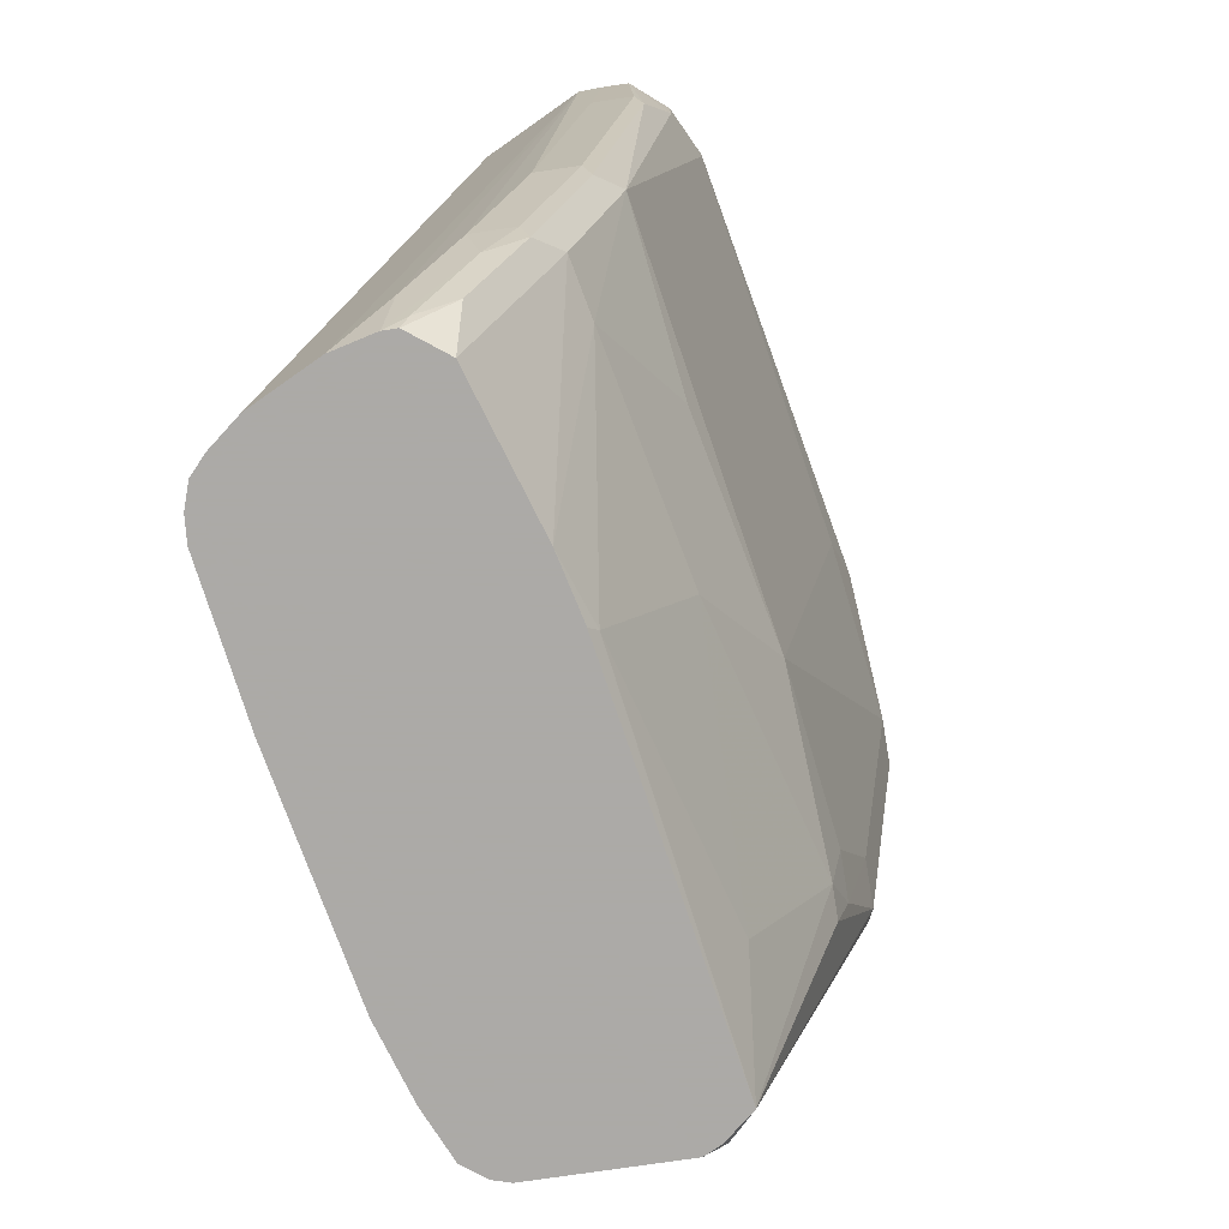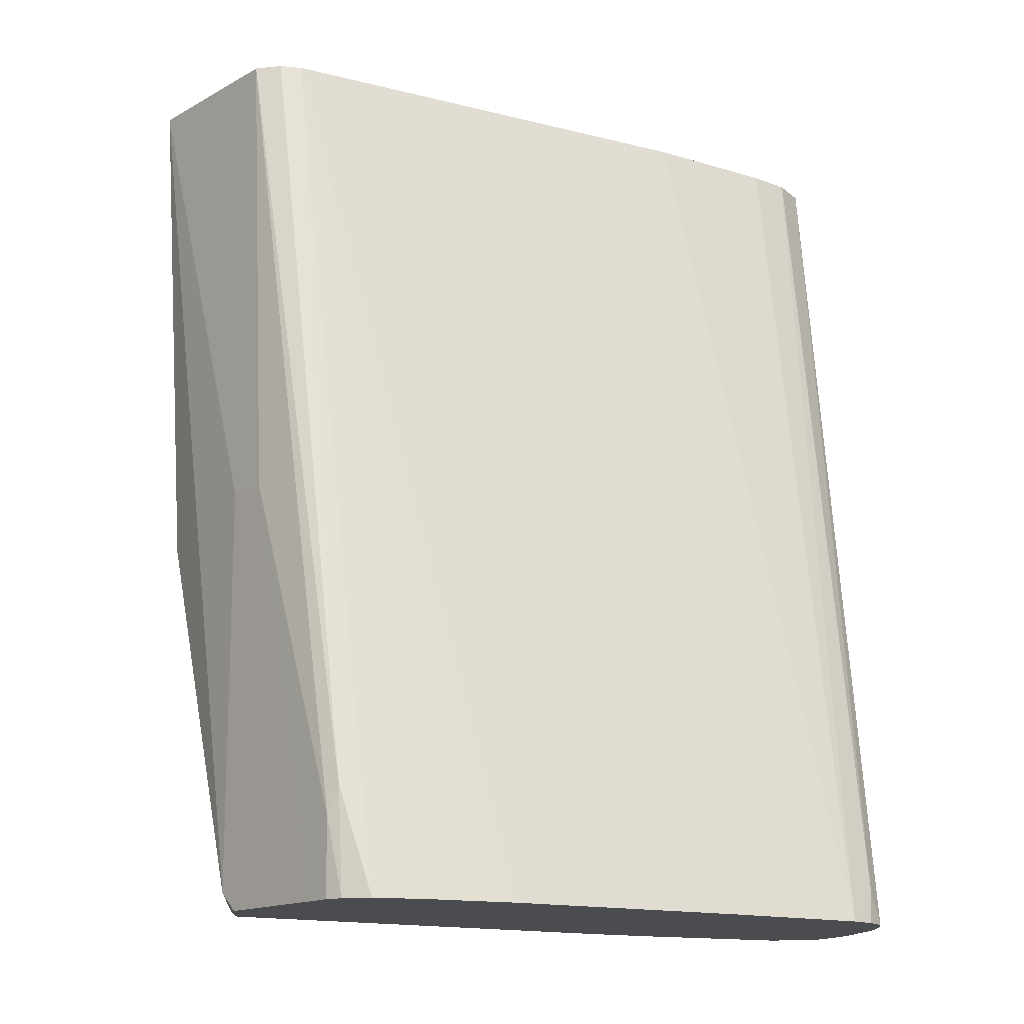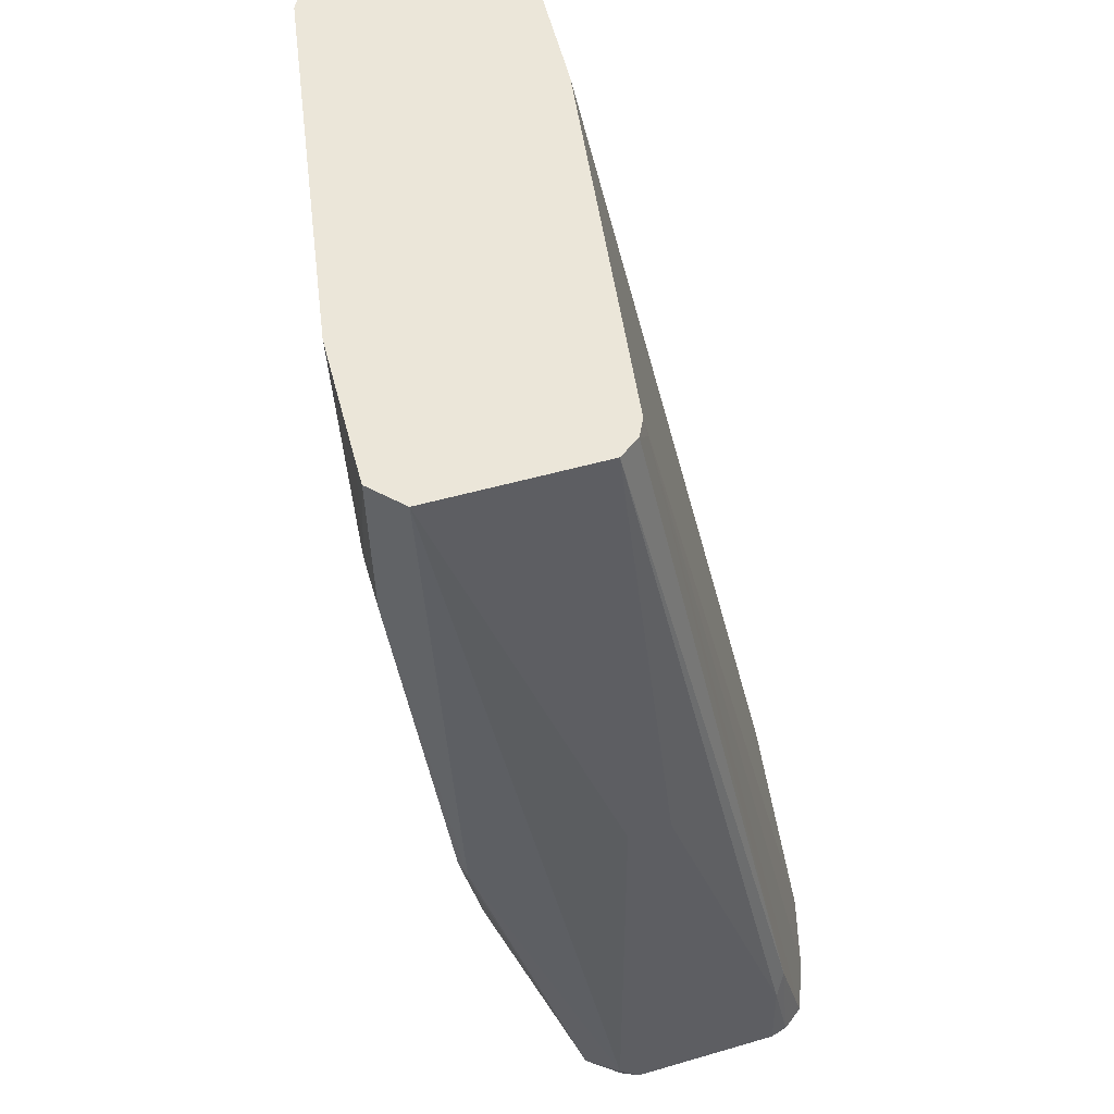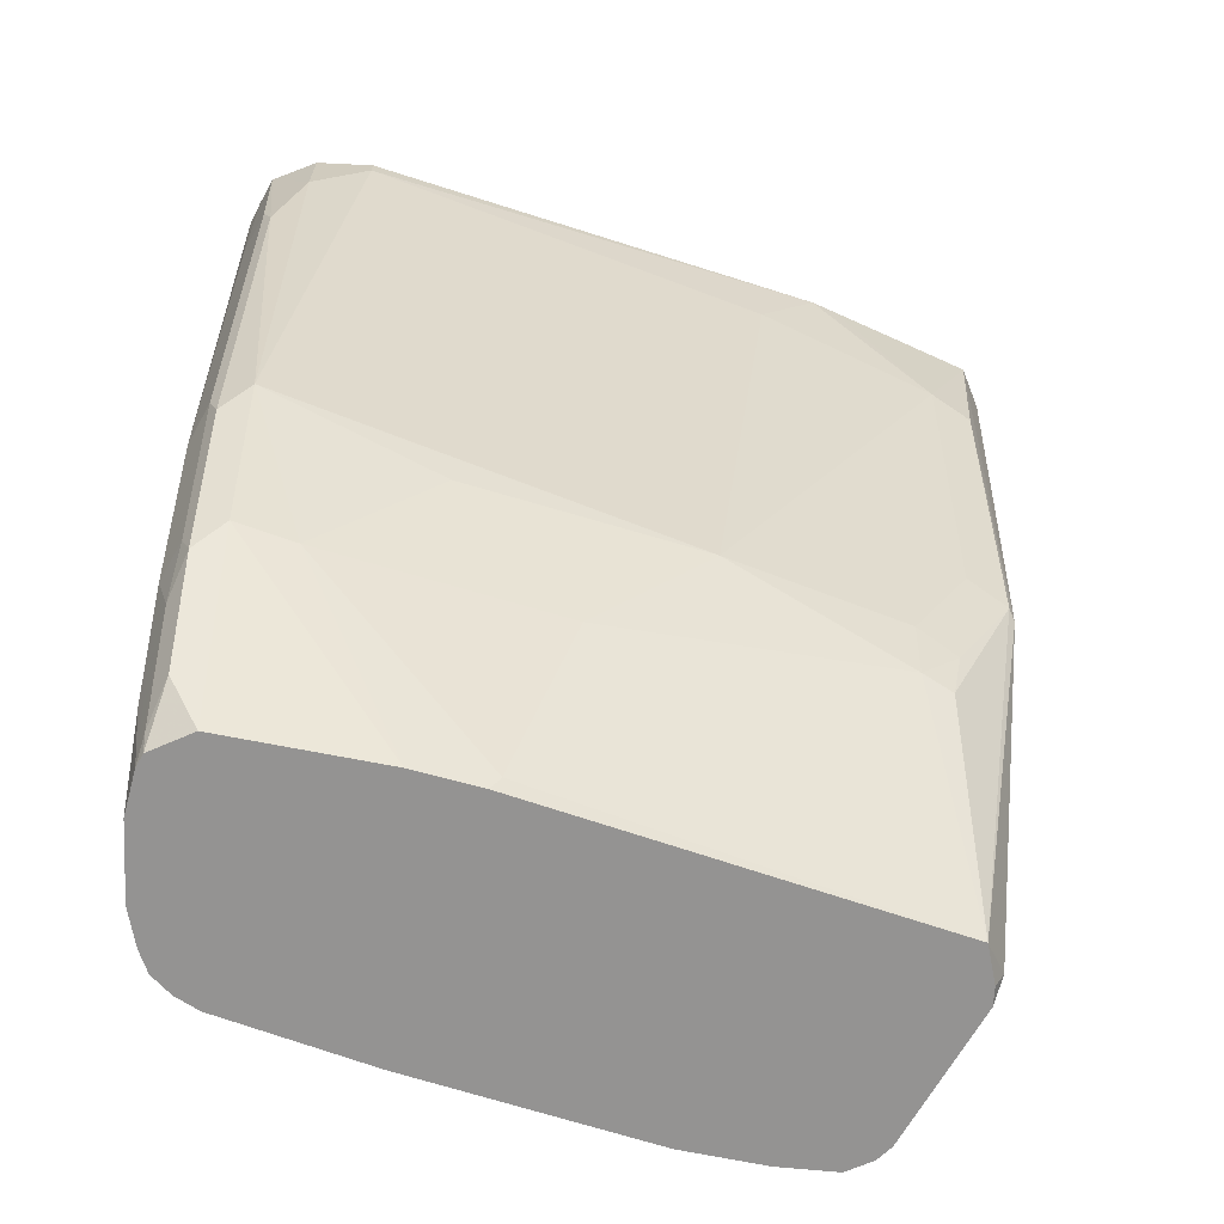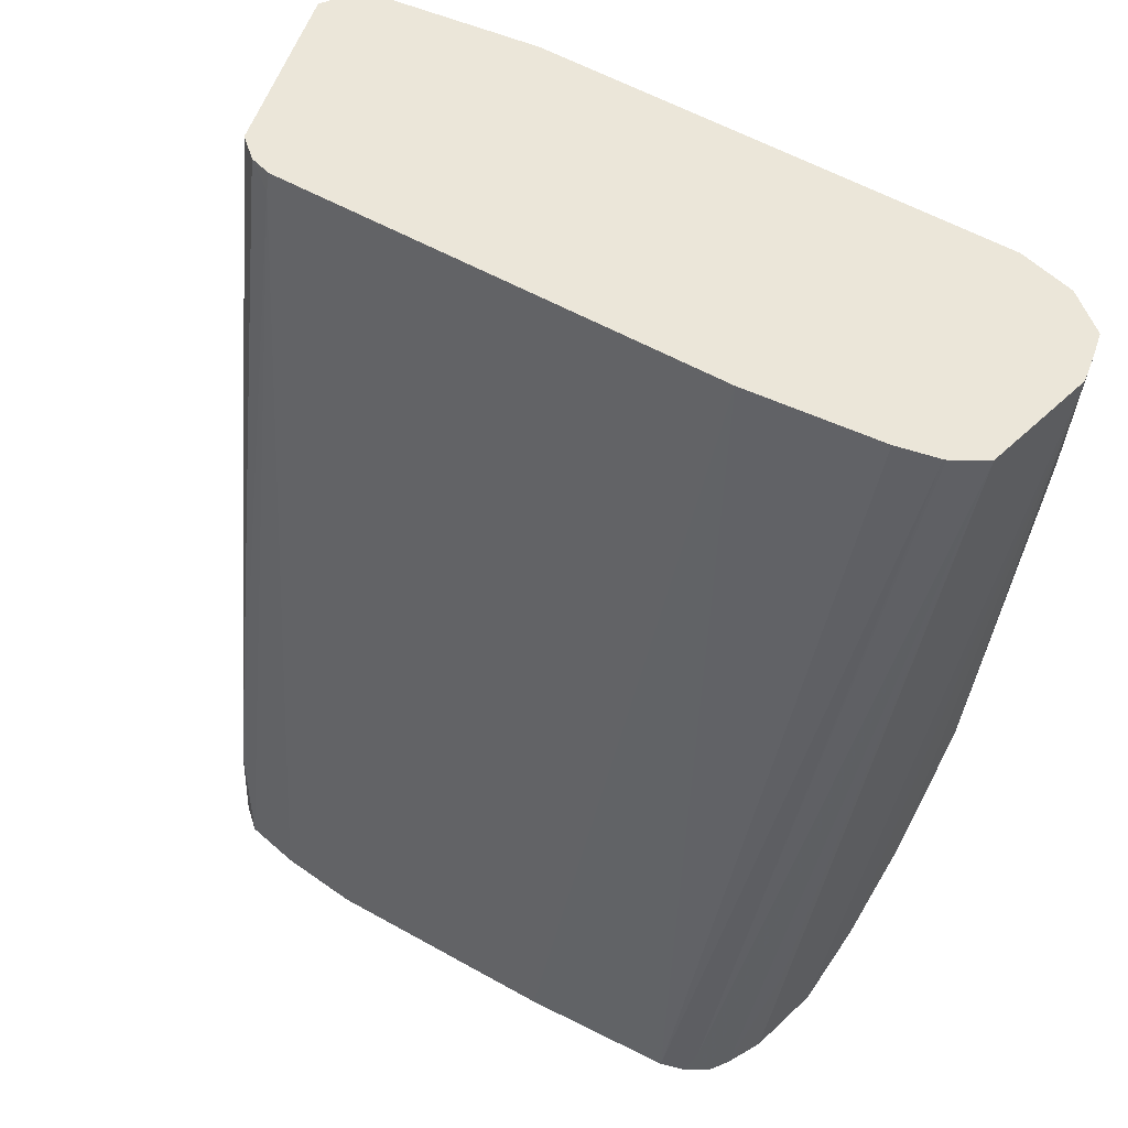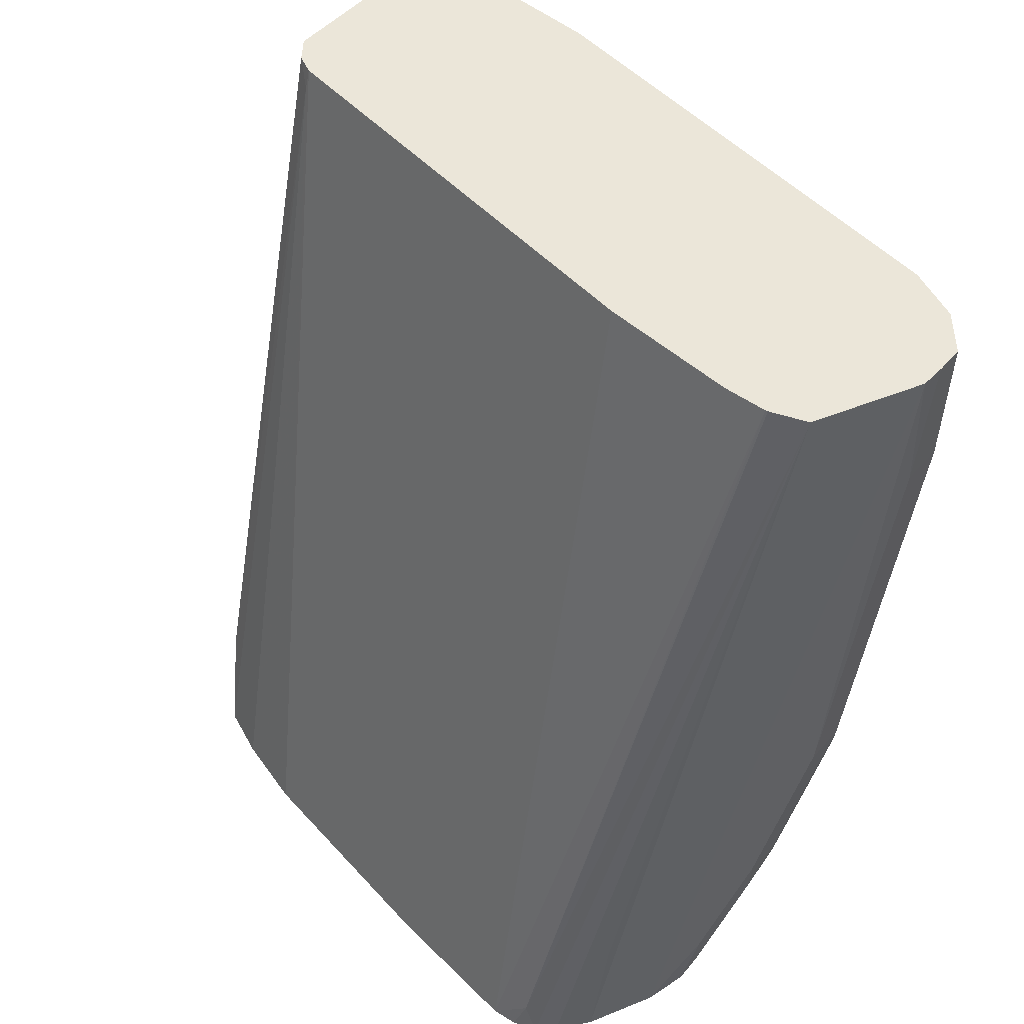
<metadata>
{"format":"obj","ext":"obj","renderer":"f3d","projection":"perspective","resolution":1024,"background":"white","views":[{"elev":-76.0,"azim":-55.0,"up":"+Y"},{"elev":-15.0,"azim":166.4,"up":"+Y"},{"elev":46.7,"azim":98.1,"up":"+Y"},{"elev":-66.8,"azim":-2.8,"up":"+Y"},{"elev":56.5,"azim":-134.4,"up":"+Y"},{"elev":47.8,"azim":-114.5,"up":"+Y"}]}
</metadata>
<code>
v 0.09106 0.271 0.8084
v 0.09106 0.271 0.8462
v 0.09997 0.271 0.7995
v 0.1038 -0.01413 0.7268
v 0.1 -0.02508 0.729
v 0.09721 -0.02508 0.7363
v 0.09439 0.01888 0.7551
v 0.09439 -0.02508 0.7489
v 0.09439 0.2265 0.8495
v 0.09439 0.271 0.8537
v 0.09439 -0.02508 0.774
v 0.09439 1.215e-05 0.7929
v 0.09439 0.03777 0.8118
v 0.09439 0.0944 0.8306
v 0.1006 0.271 0.7991
v 0.1133 -0.02508 0.7187
v 0.106 -0.02508 0.723
v 0.1007 0.2265 0.8621
v 0.09847 0.271 0.8618
v 0.09755 -0.02508 0.7882
v 0.1007 0.03777 0.8243
v 0.09913 0.01888 0.8141
v 0.1007 0.0944 0.8432
v 0.1133 0.271 0.7929
v 0.1613 -0.02508 0.7032
v 0.156 0.271 0.7775
v 0.1038 0.2171 0.8637
v 0.1133 0.271 0.8684
v 0.1133 0.2454 0.8684
v 0.09965 -0.02508 0.7924
v 0.09913 -0.01885 0.7952
v 0.1038 0.02833 0.8259
v 0.1038 -0.009435 0.807
v 0.1038 0.08495 0.8448
v 0.2378 -0.02508 0.6824
v 0.302 0.271 0.7377
v 0.1133 0.0944 0.8495
v 0.1322 0.271 0.8684
v 0.1322 0.2643 0.8684
v 0.1131 -0.02508 0.7991
v 0.1133 0.01259 0.8181
v 0.1133 0.03777 0.8306
v 0.1133 -0.01257 0.8055
v 0.1133 -0.02508 0.7992
v 0.2643 -0.02508 0.6782
v 0.302 0.2643 0.7363
v 0.3095 0.271 0.7379
v 0.1322 0.0354 0.8259
v 0.1699 0.07554 0.8306
v 0.2454 0.07554 0.8118
v 0.2832 0.271 0.8279
v 0.2643 0.2454 0.8306
v 0.1644 -0.02508 0.7915
v 0.2832 -0.02508 0.6773
v 0.2926 0.00946 0.6843
v 0.3177 0.271 0.742
v 0.2077 0.0354 0.807
v 0.1888 -0.02123 0.7882
v 0.302 0.05429 0.7882
v 0.302 0.07554 0.7929
v 0.3209 0.1133 0.7929
v 0.2832 0.151 0.8118
v 0.2908 0.271 0.825
v 0.3209 0.2265 0.8118
v 0.1816 -0.02508 0.7876
v 0.2916 -0.02508 0.6815
v 0.2957 1.215e-05 0.6859
v 0.3354 0.271 0.7773
v 0.3146 0.1133 0.7237
v 0.2832 -0.002335 0.7693
v 0.1857 -0.02508 0.7866
v 0.3145 -0.02508 0.7489
v 0.3115 0.05192 0.7834
v 0.3146 0.06925 0.7866
v 0.3335 0.107 0.7866
v 0.3285 0.271 0.8099
v 0.3335 0.2202 0.8055
v 0.3371 0.271 0.8064
v 0.2957 -0.02508 0.6859
v 0.3 -0.02508 0.6943
v 0.3431 0.271 0.7929
v 0.3209 0.1133 0.7363
v 0.3146 -0.01885 0.7237
v 0.3146 -0.02508 0.7489
v 0.3351 0.1038 0.7834
v 0.3157 -0.02508 0.7258
v 0.3209 -0.01885 0.7363
v 0.3147 -0.02508 0.7487
v 0.3178 -0.02508 0.73
v 0.3178 -0.02508 0.7363
f 54 55 66
f 43 44 53
f 45 46 54
f 46 47 55
f 46 55 54
f 47 56 55
f 48 57 49
f 48 53 58
f 48 58 57
f 50 57 59
f 50 59 60
f 50 60 61
f 50 62 52
f 51 52 64
f 51 64 63
f 52 62 64
f 42 53 48
f 53 65 58
f 49 57 50
f 50 61 62
f 36 47 46
f 41 43 53
f 30 40 33
f 55 67 66
f 32 33 41
f 32 41 42
f 32 42 37
f 32 37 34
f 33 43 41
f 33 40 44
f 41 53 42
f 33 44 43
f 35 46 45
f 37 42 48
f 37 48 49
f 37 49 50
f 37 50 39
f 38 39 51
f 39 52 51
f 39 50 52
f 35 36 46
f 55 56 67
f 69 82 87
f 56 69 67
f 69 81 82
f 72 84 73
f 73 75 74
f 73 84 75
f 75 84 85
f 75 85 77
f 77 85 78
f 78 85 81
f 69 83 80
f 80 83 86
f 81 87 82
f 83 87 86
f 84 88 85
f 85 88 87
f 86 87 89
f 87 88 90
f 87 90 89
f 29 37 39
f 81 85 87
f 69 87 83
f 68 81 69
f 67 69 80
f 57 58 70
f 57 70 59
f 58 65 71
f 58 71 72
f 58 72 70
f 59 73 74
f 59 74 60
f 59 70 72
f 59 72 73
f 60 74 61
f 61 74 75
f 61 75 64
f 61 64 62
f 63 64 76
f 64 77 78
f 64 78 76
f 64 75 77
f 66 67 79
f 67 80 79
f 56 68 69
f 28 39 38
f 30 33 31
f 27 37 29
f 1 11 2
f 2 9 10
f 2 11 12
f 2 12 13
f 2 13 14
f 2 14 9
f 3 15 4
f 4 16 17
f 1 8 11
f 4 17 5
f 5 17 16
f 5 16 25
f 5 25 35
f 5 35 45
f 5 45 54
f 5 54 66
f 5 66 79
f 5 79 80
f 4 15 16
f 1 7 8
f 1 6 7
f 1 4 5
f 28 29 39
f 1 2 10
f 1 10 19
f 1 19 28
f 1 28 38
f 1 38 51
f 1 51 63
f 1 63 76
f 1 76 78
f 1 78 81
f 1 81 68
f 1 68 56
f 1 56 47
f 1 47 36
f 1 36 26
f 1 26 24
f 1 24 15
f 1 15 3
f 1 3 4
f 5 80 86
f 5 86 89
f 1 5 6
f 5 90 88
f 15 24 16
f 16 24 26
f 16 26 25
f 18 27 19
f 18 23 34
f 18 34 27
f 19 27 29
f 19 29 28
f 13 22 21
f 20 31 22
f 21 32 34
f 21 34 23
f 22 31 33
f 22 33 32
f 25 26 36
f 25 36 35
f 5 89 90
f 27 34 37
f 21 22 32
f 13 20 22
f 20 30 31
f 13 21 23
f 5 88 84
f 5 84 72
f 13 23 14
f 5 72 71
f 5 71 65
f 5 65 53
f 5 53 44
f 5 40 30
f 5 30 20
f 5 20 11
f 5 44 40
f 5 11 8
f 5 8 6
f 6 8 7
f 9 18 10
f 9 14 23
f 9 23 18
f 10 18 19
f 11 20 12
f 12 20 13

</code>
